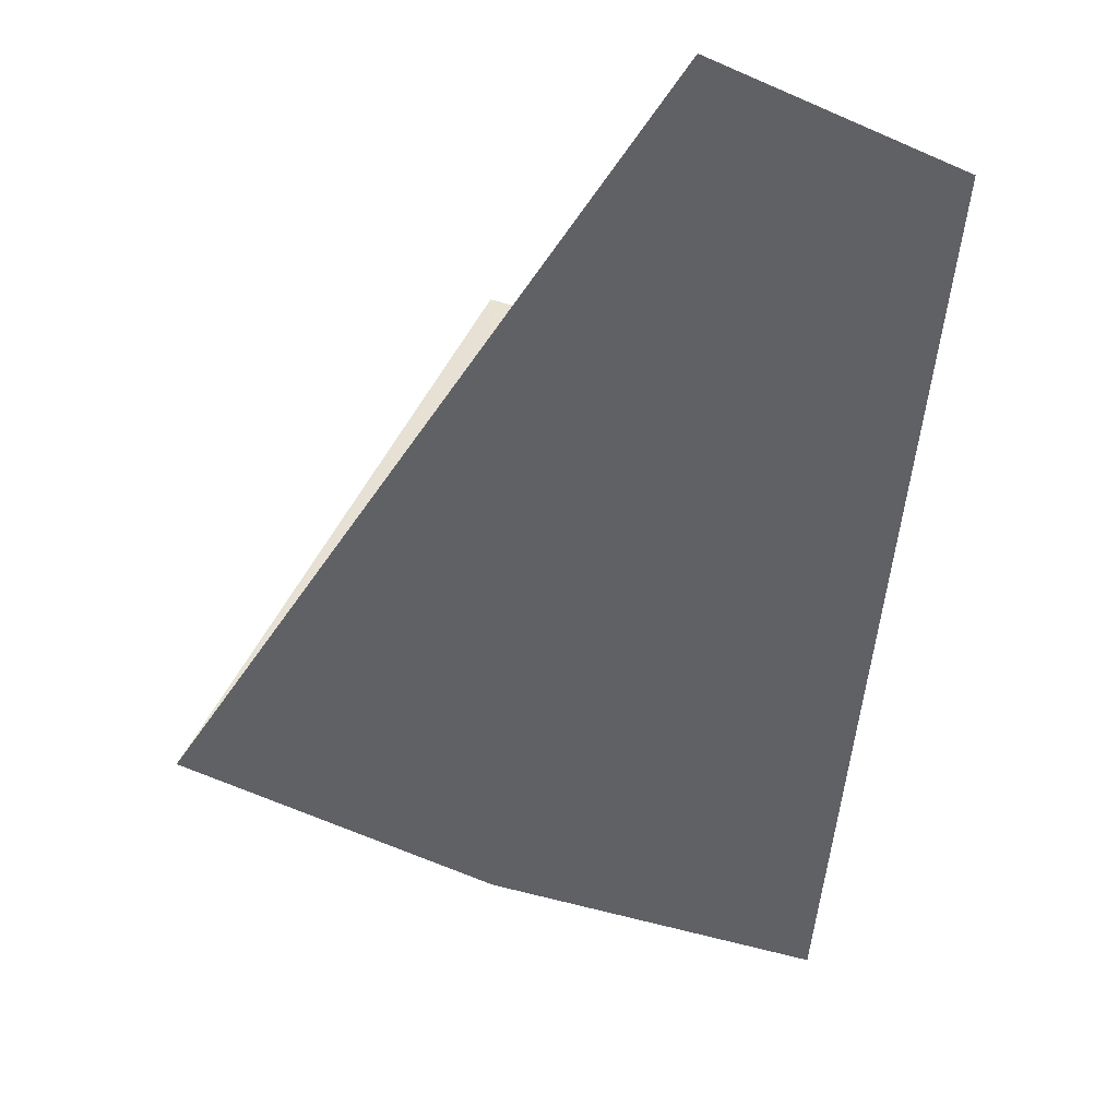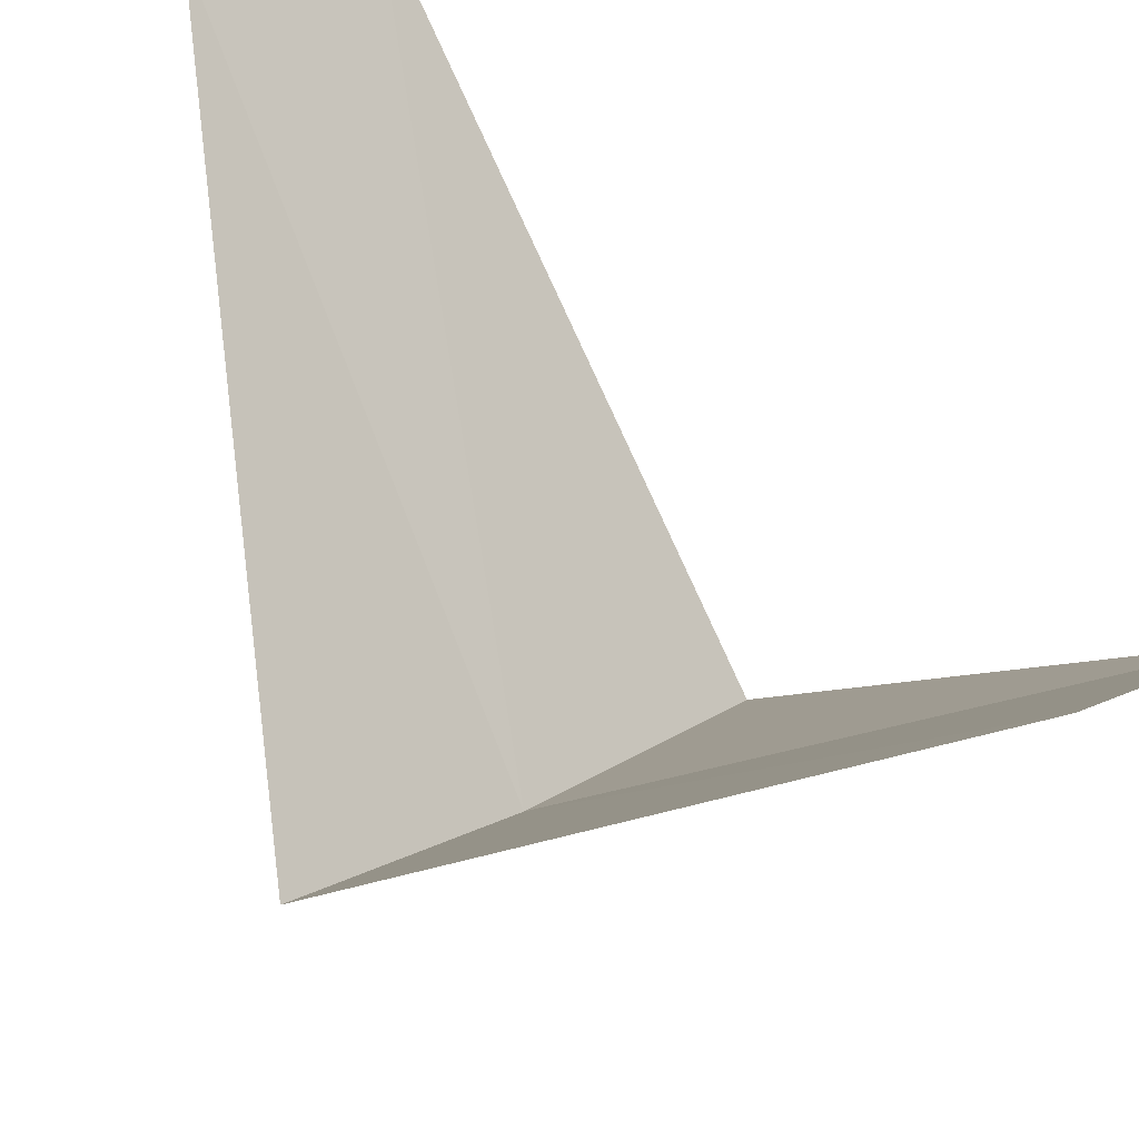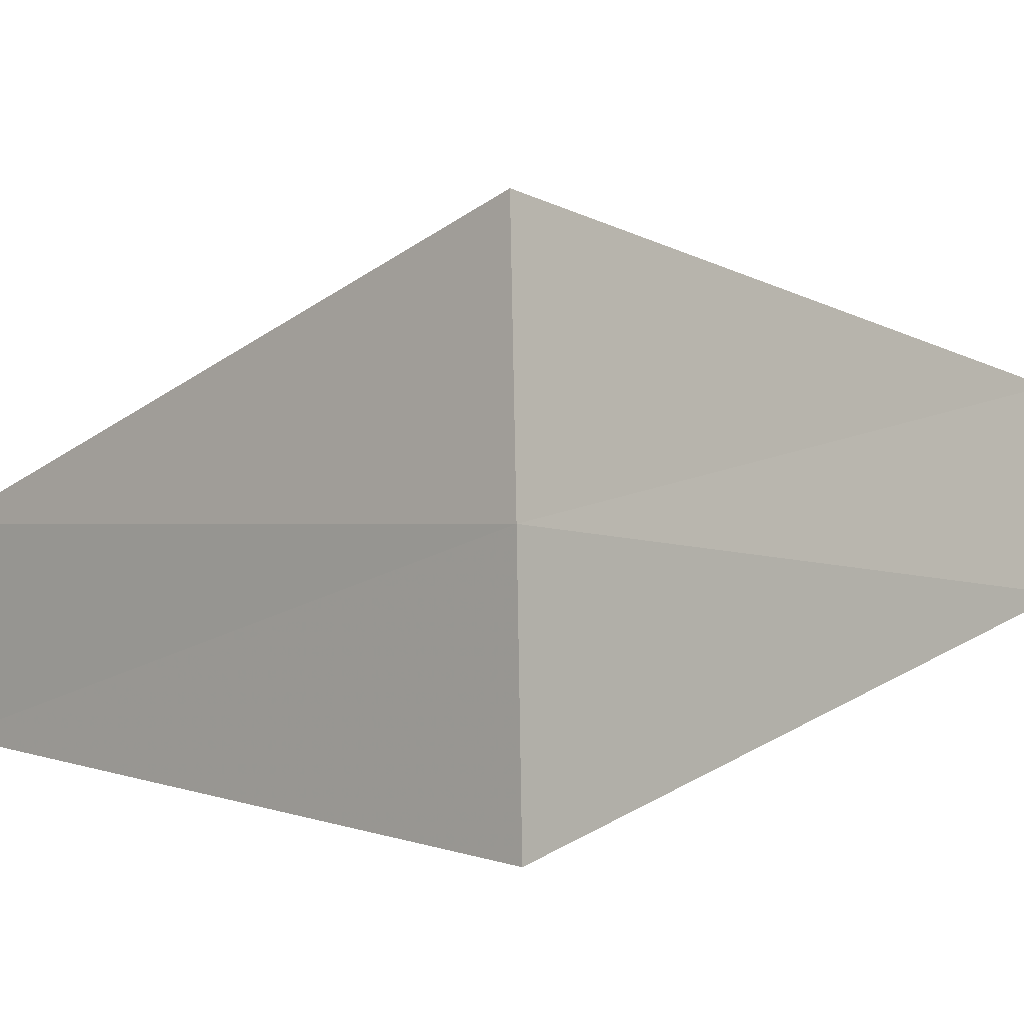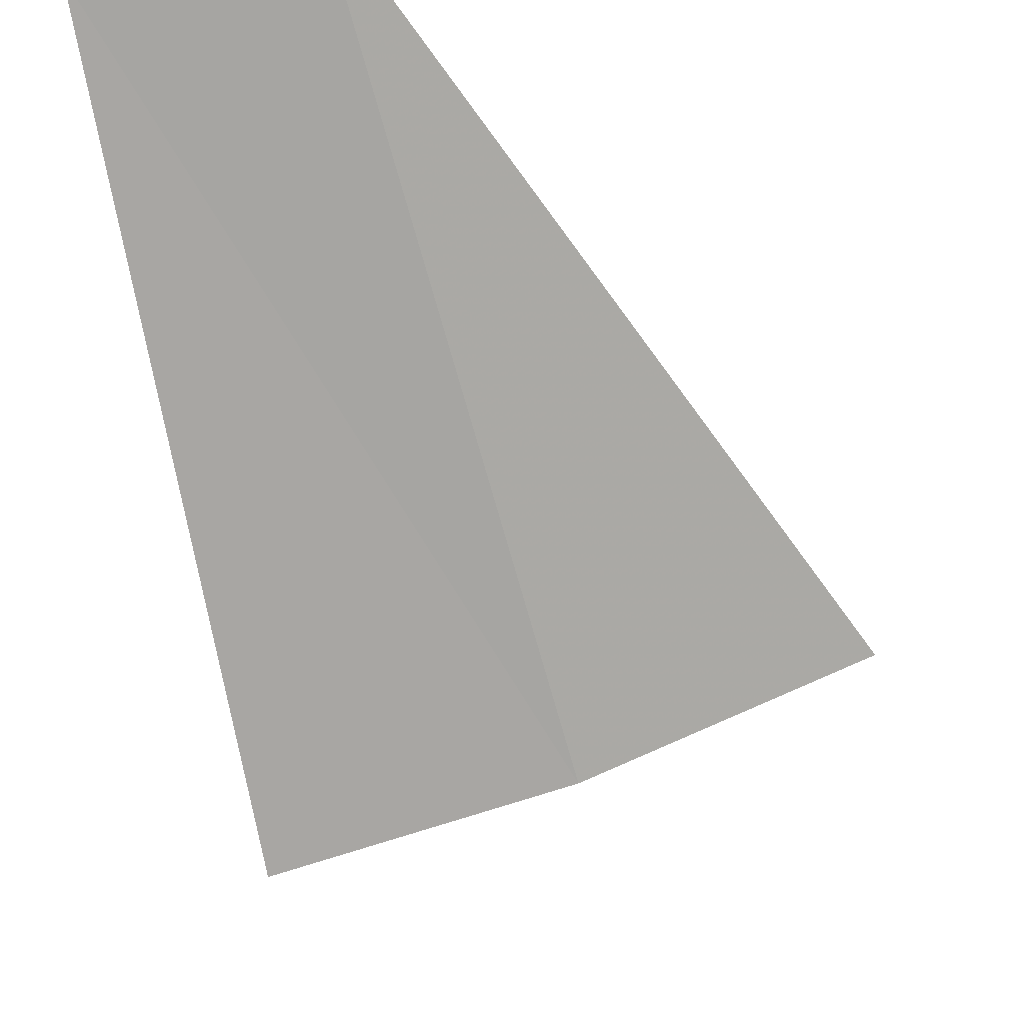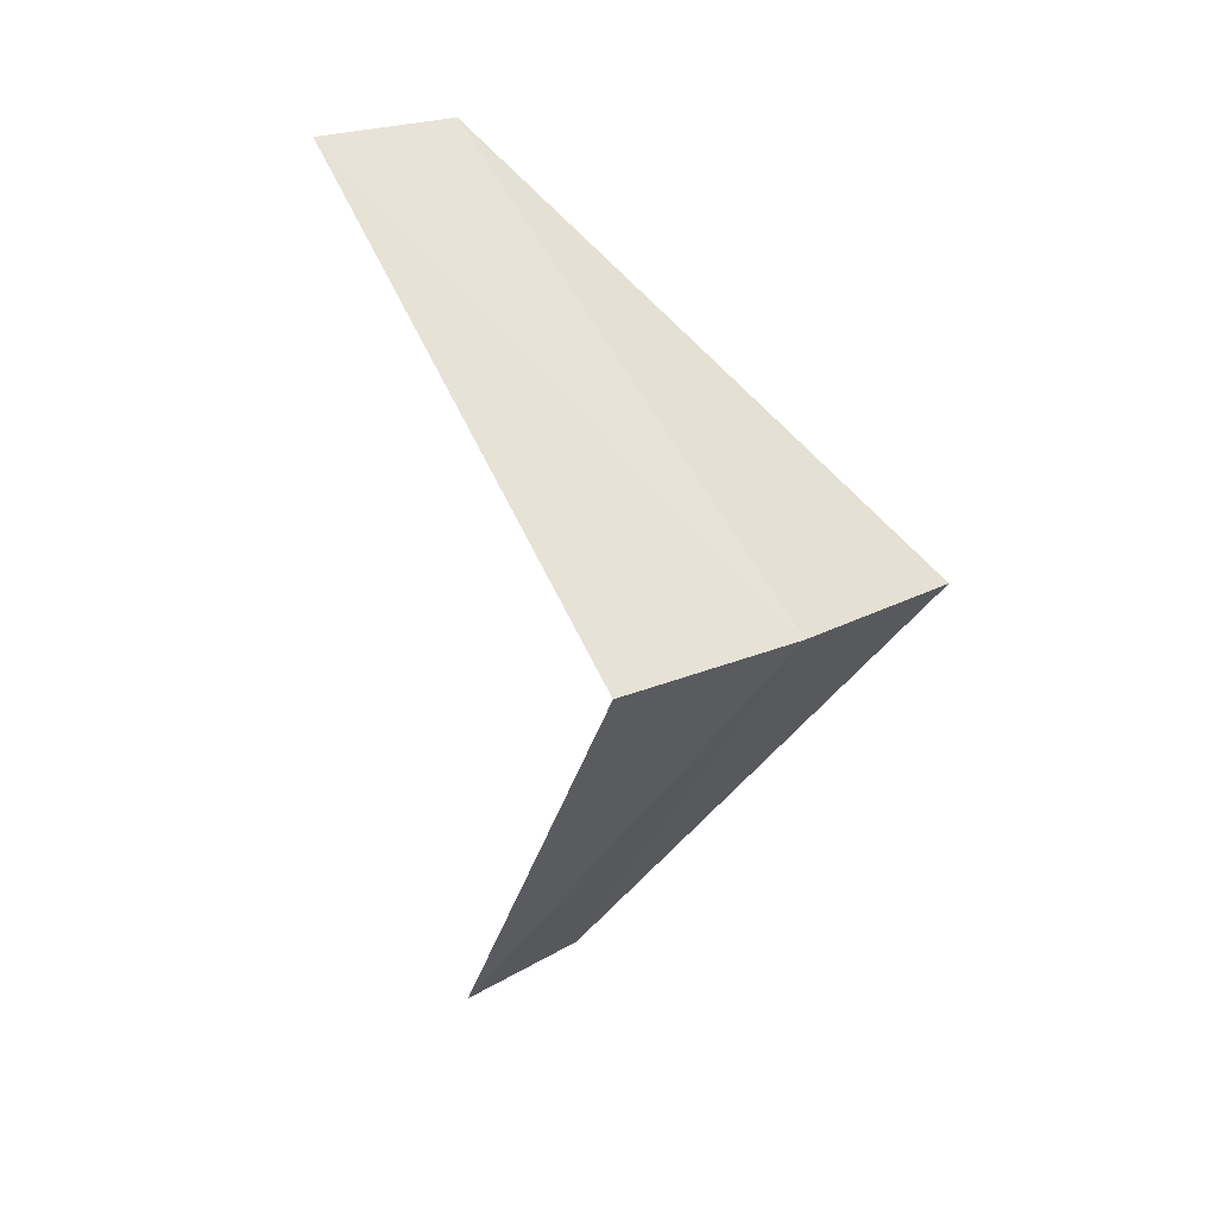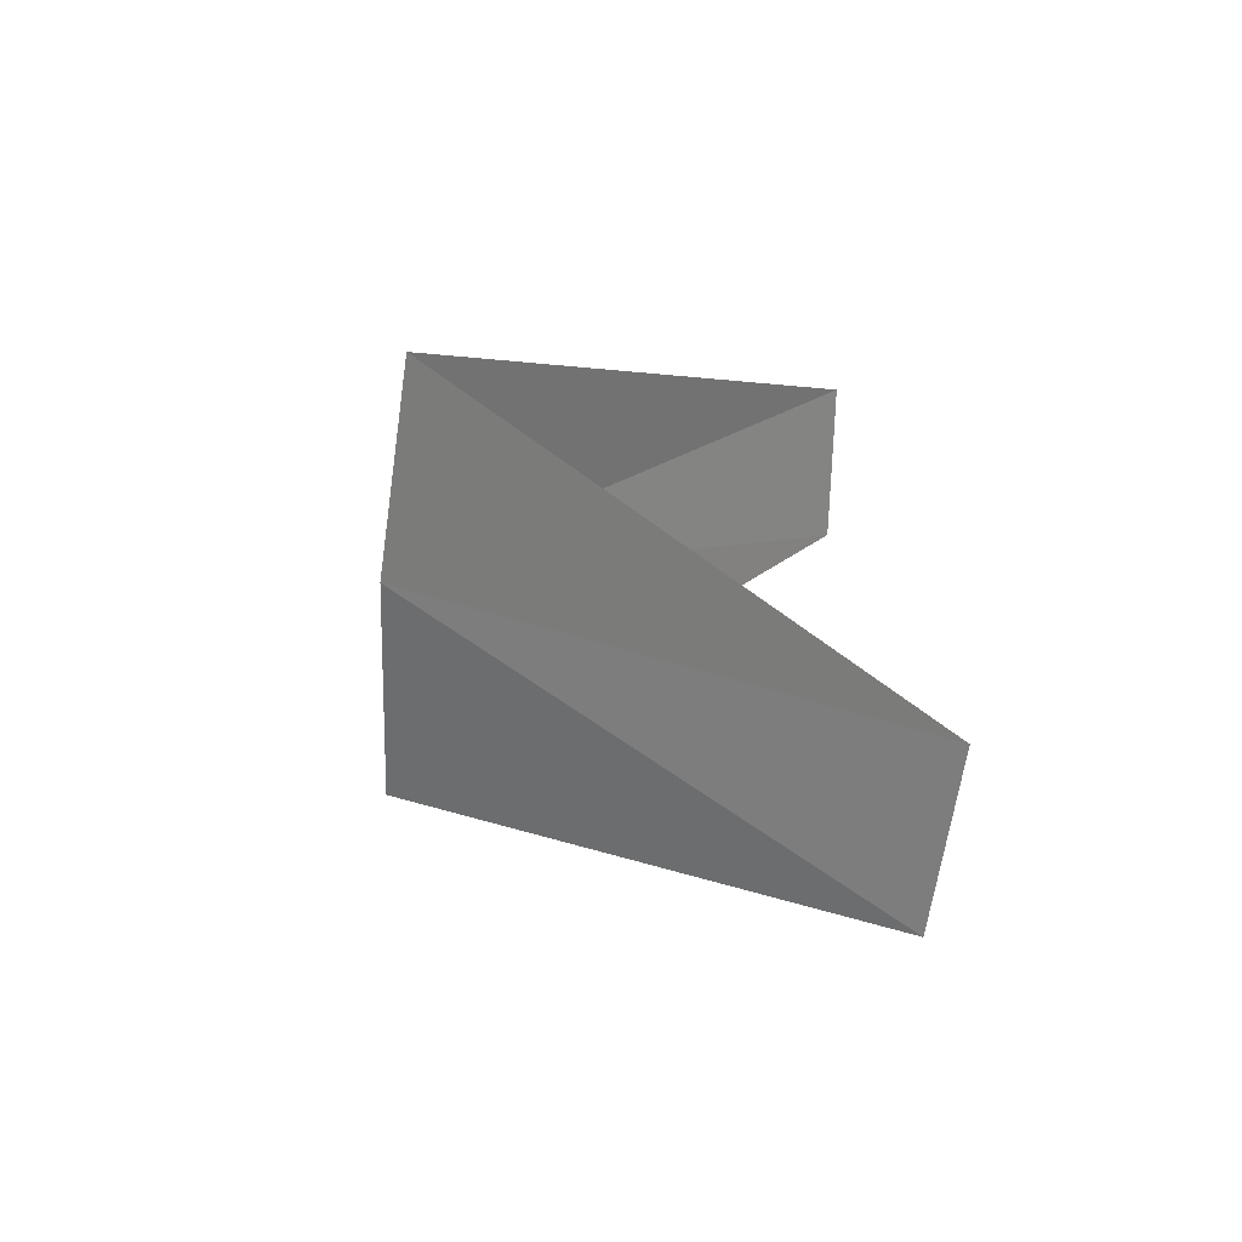
<metadata>
{"format":"obj","ext":"obj","renderer":"f3d","projection":"perspective","resolution":1024,"background":"white","views":[{"elev":-0.2,"azim":-18.5,"up":"+Y"},{"elev":48.5,"azim":-46.7,"up":"+Y"},{"elev":-75.9,"azim":-93.7,"up":"+Y"},{"elev":-28.3,"azim":-175.7,"up":"+Y"},{"elev":11.3,"azim":-63.2,"up":"+Z"},{"elev":-57.2,"azim":67.2,"up":"+Z"}]}
</metadata>
<code>
v -1.236 -3.804 23.4
v -1.703 -3.619 23.36
v -0.9271 -2.853 22.4
v -0.5621 -2.947 22.44
v -0.7495 -3.929 23.44
v -1.277 -2.714 24.36
v -0.9271 -2.853 24.4
f 1 2 3
f 1 3 4
f 1 4 5
f 1 6 2
f 1 7 6
f 1 5 7

</code>
